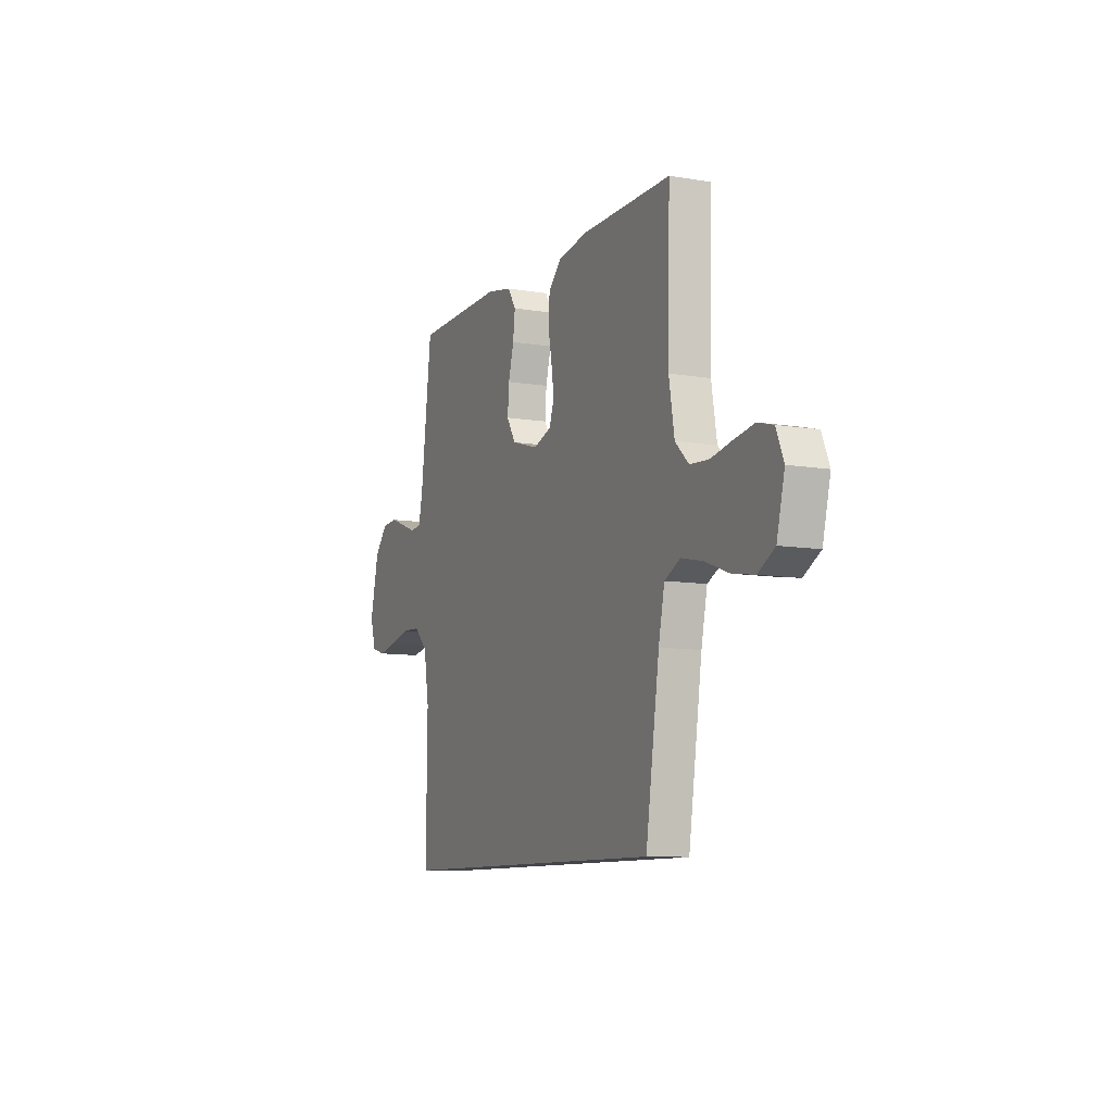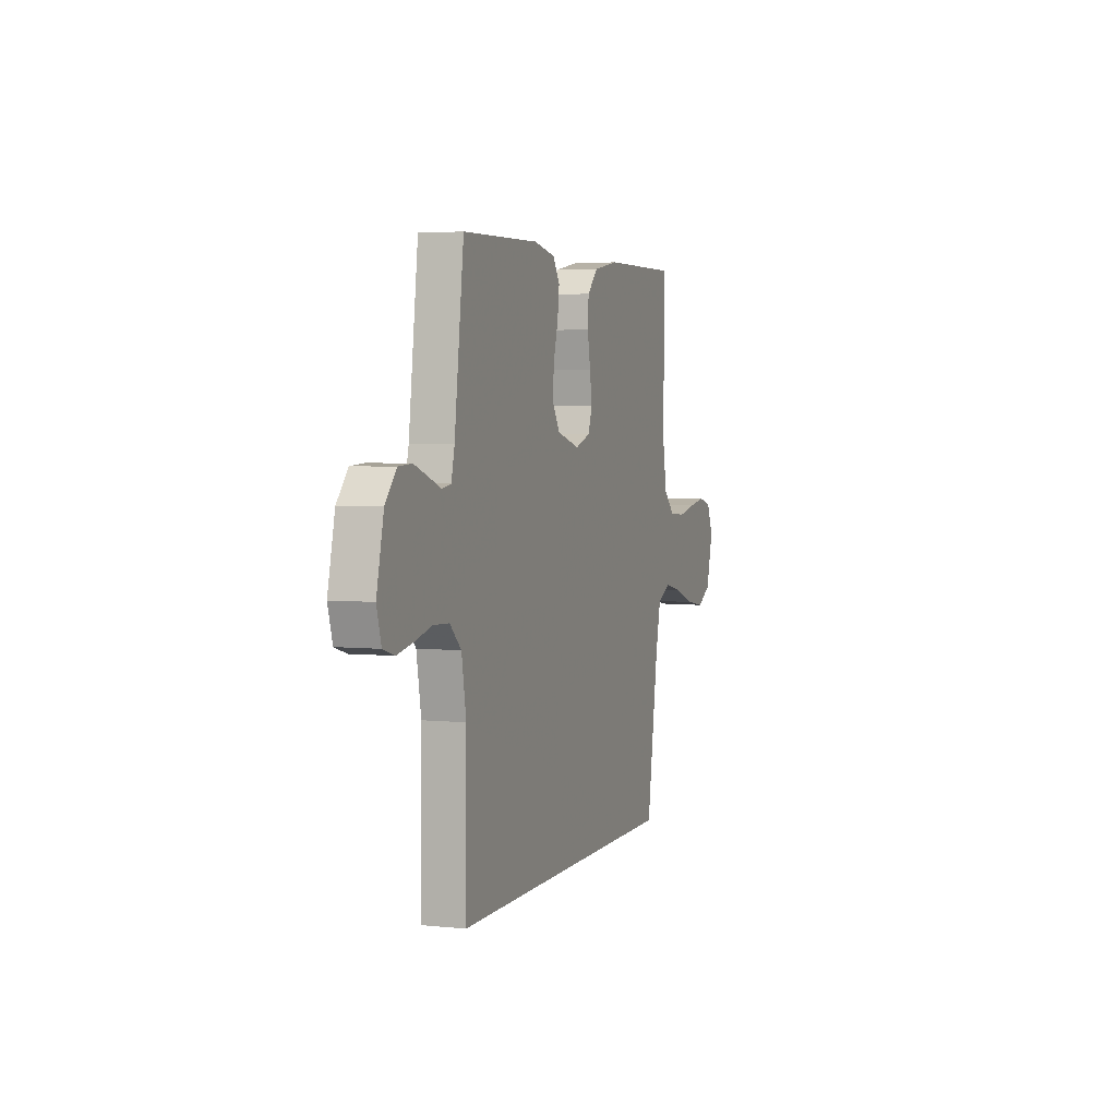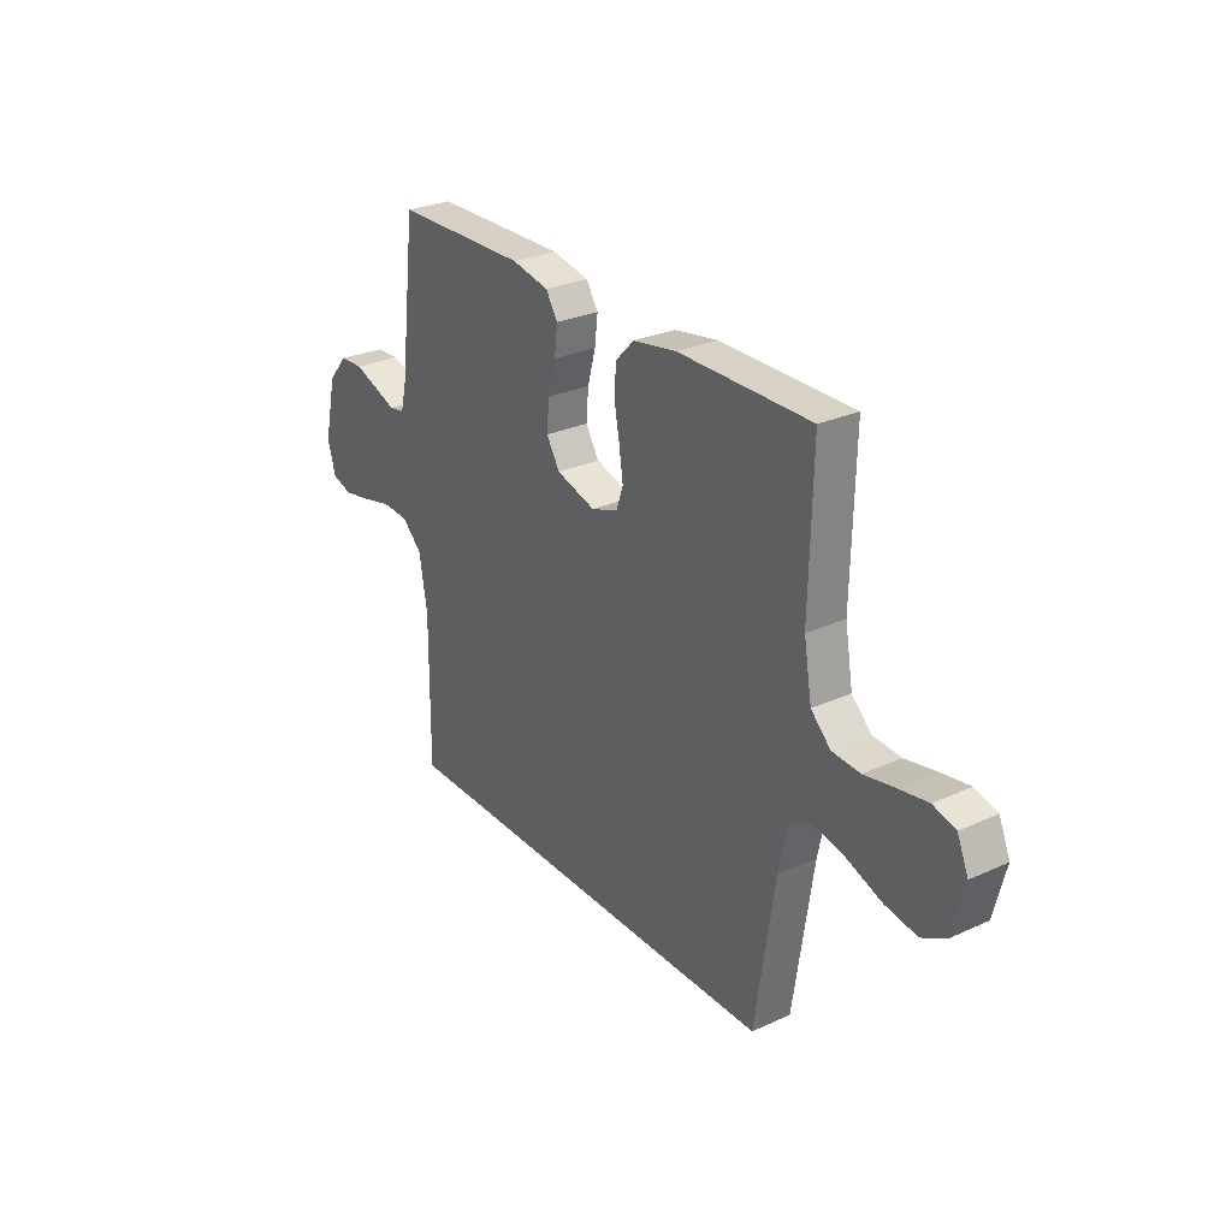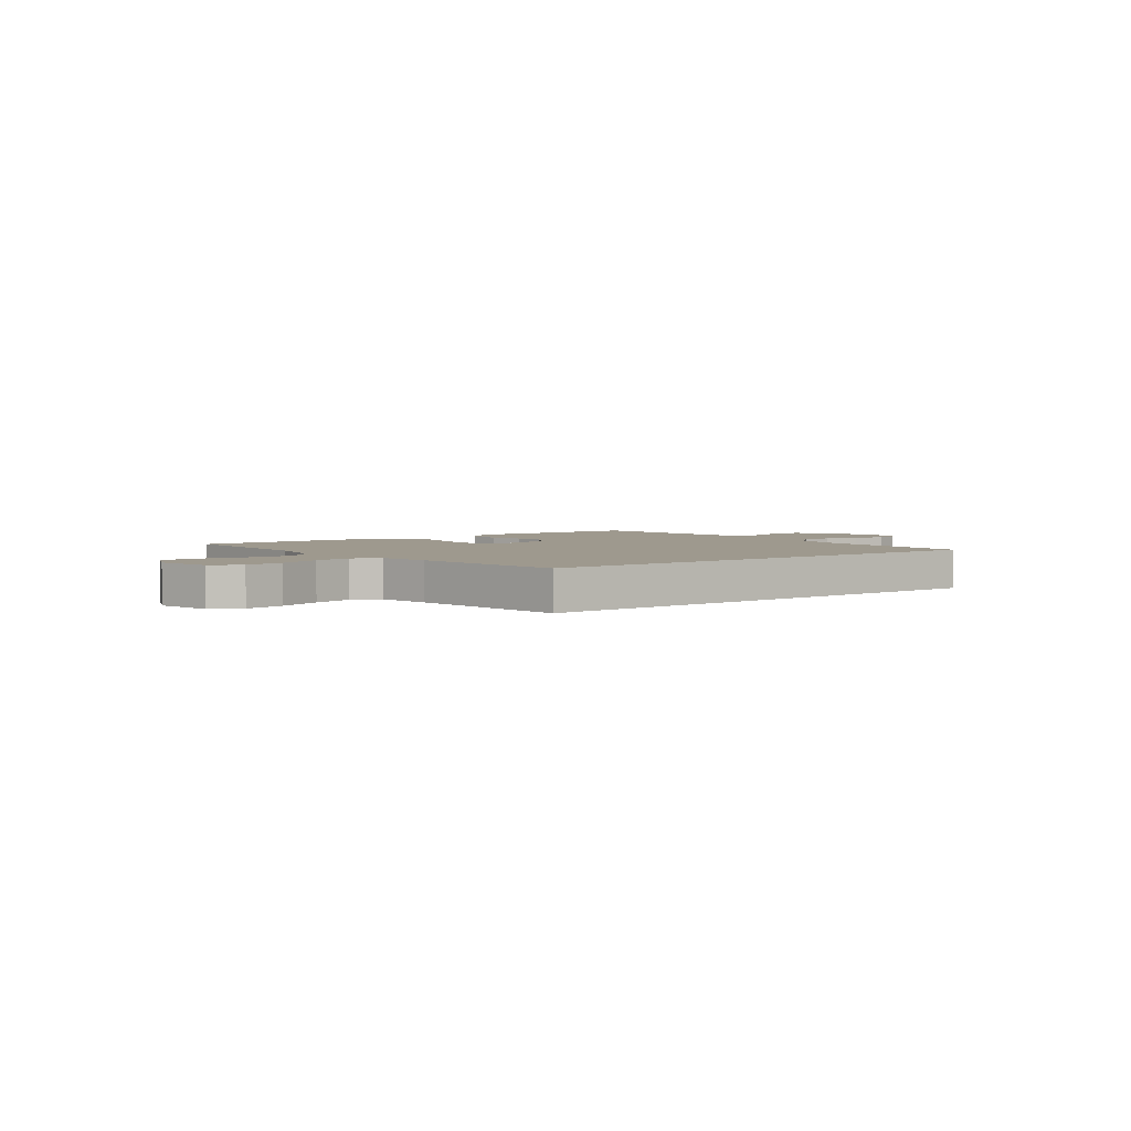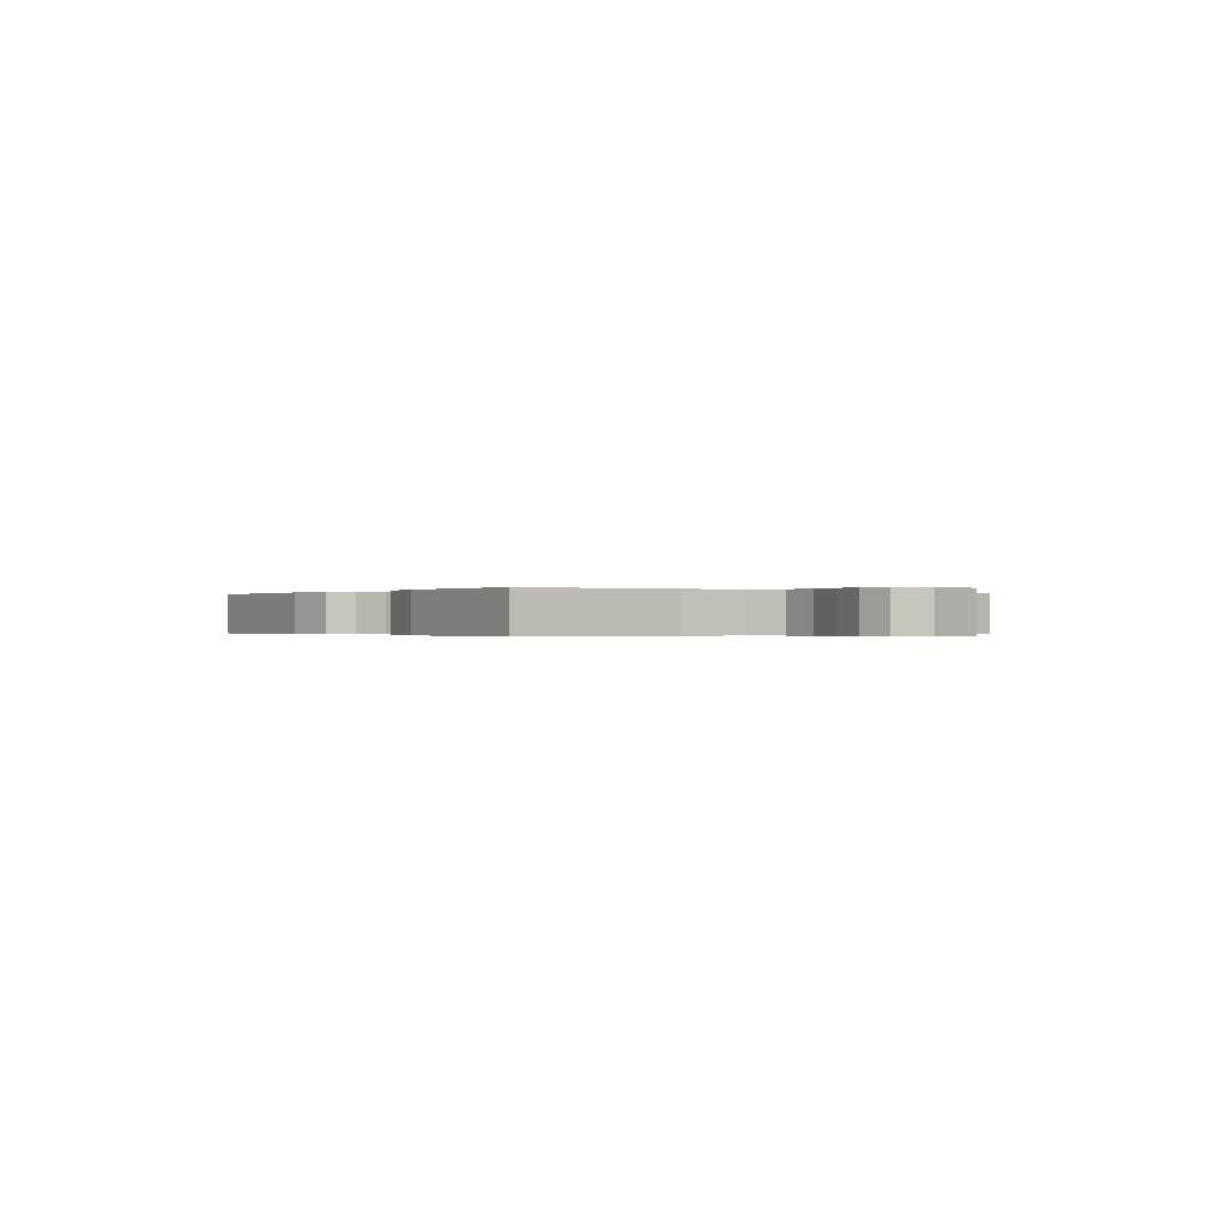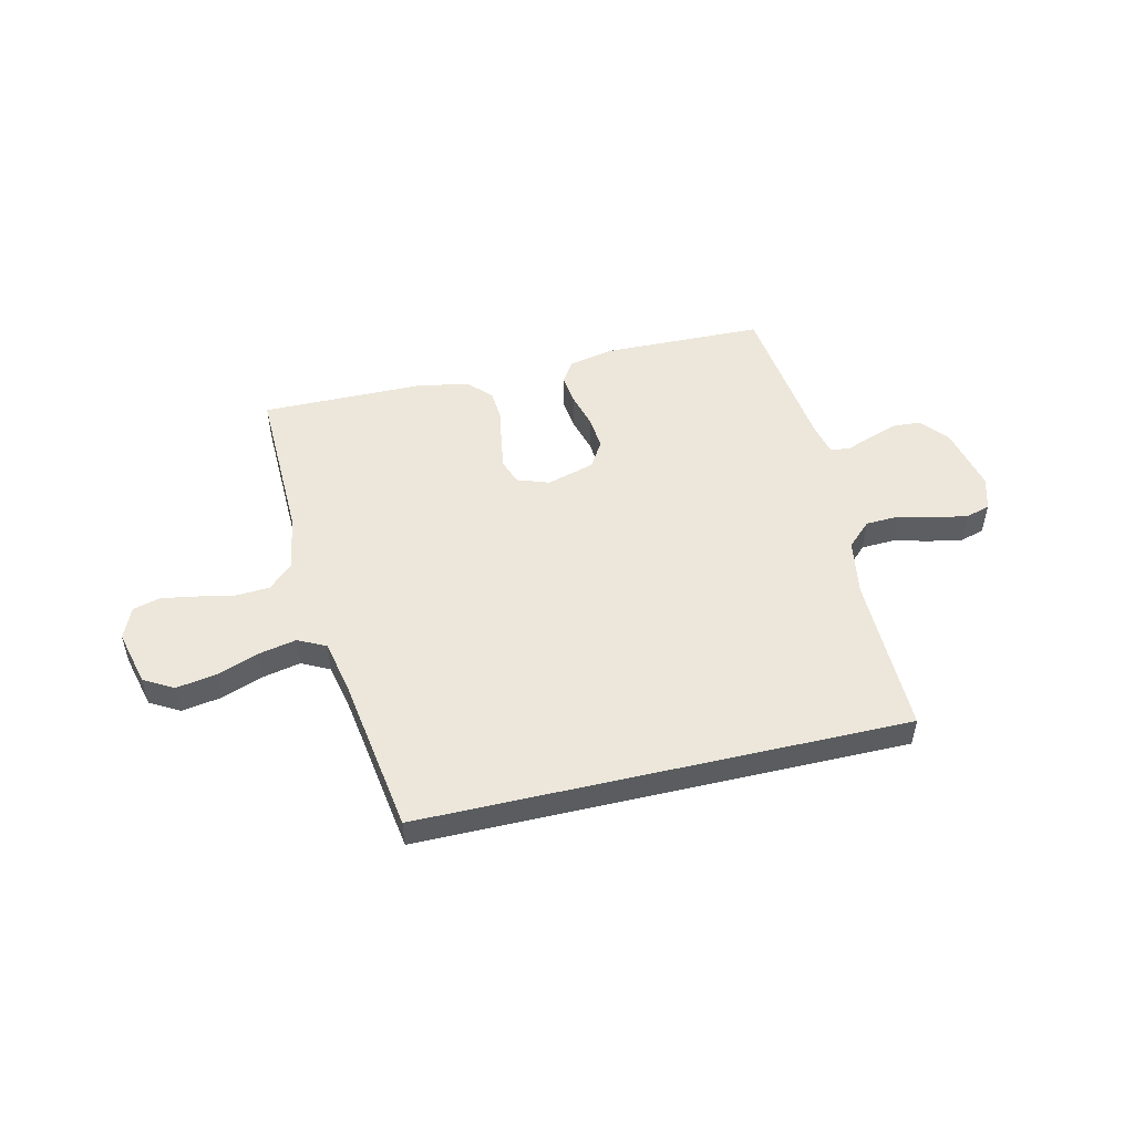
<metadata>
{"format":"obj","ext":"obj","renderer":"f3d","projection":"perspective","resolution":1024,"background":"white","views":[{"elev":-9.3,"azim":66.1,"up":"+Z"},{"elev":3.9,"azim":-70.8,"up":"+Z"},{"elev":28.0,"azim":55.3,"up":"+Z"},{"elev":3.5,"azim":143.2,"up":"+Y"},{"elev":-0.2,"azim":56.8,"up":"+Y"},{"elev":50.7,"azim":166.8,"up":"+Y"}]}
</metadata>
<code>
v -0.498 0.07 -0.5
v -0.495 0.07 -0.2
v -0.513 0.07 -0.094
v -0.558 0.07 -0.051
v -0.62 0.07 -0.048
v -0.687 0.07 -0.065
v -0.749 0.07 -0.077
v -0.795 0.07 -0.063
v -0.813 0.07 0
v -0.785 0.07 0.123
v -0.741 0.07 0.174
v -0.688 0.07 0.177
v -0.633 0.07 0.157
v -0.585 0.07 0.139
v -0.55 0.07 0.145
v -0.537 0.07 0.2
v -0.5 0.07 0.5
v -0.2 0.07 0.506
v -0.116 0.07 0.489
v -0.089 0.07 0.447
v -0.096 0.07 0.389
v -0.114 0.07 0.323
v -0.119 0.07 0.261
v -0.089 0.07 0.212
v 0 0.07 0.186
v 0.06 0.07 0.207
v 0.076 0.07 0.253
v 0.067 0.07 0.314
v 0.055 0.07 0.379
v 0.059 0.07 0.438
v 0.101 0.07 0.481
v 0.2 0.07 0.498
v 0.5 0.07 0.5
v 0.493 0.07 0.2
v 0.511 0.07 0.095
v 0.556 0.07 0.052
v 0.619 0.07 0.048
v 0.689 0.07 0.062
v 0.754 0.07 0.073
v 0.805 0.07 0.059
v 0.83 0.07 0
v 0.804 0.07 -0.104
v 0.749 0.07 -0.135
v 0.676 0.07 -0.123
v 0.597 0.07 -0.094
v 0.526 0.07 -0.079
v 0.474 0.07 -0.105
v 0.454 0.07 -0.2
v 0.409 0.07 -0.5
v -0.498 0 -0.5
v -0.495 0 -0.2
v -0.513 0 -0.094
v -0.558 0 -0.051
v -0.62 0 -0.048
v -0.687 0 -0.065
v -0.749 0 -0.077
v -0.795 0 -0.063
v -0.813 0 0
v -0.785 0 0.123
v -0.741 0 0.174
v -0.688 0 0.177
v -0.633 0 0.157
v -0.585 0 0.139
v -0.55 0 0.145
v -0.537 0 0.2
v -0.5 0 0.5
v -0.2 0 0.506
v -0.116 0 0.489
v -0.089 0 0.447
v -0.096 0 0.389
v -0.114 0 0.323
v -0.119 0 0.261
v -0.089 0 0.212
v 0 0 0.186
v 0.06 0 0.207
v 0.076 0 0.253
v 0.067 0 0.314
v 0.055 0 0.379
v 0.059 0 0.438
v 0.101 0 0.481
v 0.2 0 0.498
v 0.5 0 0.5
v 0.493 0 0.2
v 0.511 0 0.095
v 0.556 0 0.052
v 0.619 0 0.048
v 0.689 0 0.062
v 0.754 0 0.073
v 0.805 0 0.059
v 0.83 0 0
v 0.804 0 -0.104
v 0.749 0 -0.135
v 0.676 0 -0.123
v 0.597 0 -0.094
v 0.526 0 -0.079
v 0.474 0 -0.105
v 0.454 0 -0.2
v 0.409 0 -0.5
f 48 49 1 2
f 47 48 2 3
f 46 47 3 4
f 43 44 45
f 42 43 45
f 41 42 45
f 40 41 45
f 39 40 45
f 38 39 45
f 37 38 45
f 36 37 45 46
f 46 4 5
f 36 46 5
f 35 36 5
f 32 33 34
f 31 32 34
f 30 31 34
f 29 30 34
f 28 29 34
f 27 28 34 35
f 26 27 35
f 25 26 35 5
f 20 21 22
f 19 20 22
f 18 19 22
f 17 18 22
f 16 17 22
f 15 16 22 23
f 12 13 14
f 11 12 14
f 10 11 14
f 9 10 14
f 8 9 14
f 7 8 14
f 6 7 14
f 5 6 14
f 5 14 15
f 25 5 15
f 24 25 15
f 15 23 24
f 51 50 98 97
f 52 51 97 96
f 53 52 96 95
f 94 93 92
f 94 92 91
f 94 91 90
f 94 90 89
f 94 89 88
f 94 88 87
f 94 87 86
f 95 94 86 85
f 54 53 95
f 54 95 85
f 54 85 84
f 83 82 81
f 83 81 80
f 83 80 79
f 83 79 78
f 83 78 77
f 84 83 77 76
f 84 76 75
f 54 84 75 74
f 71 70 69
f 71 69 68
f 71 68 67
f 71 67 66
f 71 66 65
f 72 71 65 64
f 63 62 61
f 63 61 60
f 63 60 59
f 63 59 58
f 63 58 57
f 63 57 56
f 63 56 55
f 63 55 54
f 64 63 54
f 64 54 74
f 64 74 73
f 73 72 64
f 1 50 51 2
f 2 51 52 3
f 3 52 53 4
f 4 53 54 5
f 5 54 55 6
f 6 55 56 7
f 7 56 57 8
f 8 57 58 9
f 9 58 59 10
f 10 59 60 11
f 11 60 61 12
f 12 61 62 13
f 13 62 63 14
f 14 63 64 15
f 15 64 65 16
f 16 65 66 17
f 17 66 67 18
f 18 67 68 19
f 19 68 69 20
f 20 69 70 21
f 21 70 71 22
f 22 71 72 23
f 23 72 73 24
f 24 73 74 25
f 25 74 75 26
f 26 75 76 27
f 27 76 77 28
f 28 77 78 29
f 29 78 79 30
f 30 79 80 31
f 31 80 81 32
f 32 81 82 33
f 33 82 83 34
f 34 83 84 35
f 35 84 85 36
f 36 85 86 37
f 37 86 87 38
f 38 87 88 39
f 39 88 89 40
f 40 89 90 41
f 41 90 91 42
f 42 91 92 43
f 43 92 93 44
f 44 93 94 45
f 45 94 95 46
f 46 95 96 47
f 47 96 97 48
f 48 97 98 49
f 49 98 50 1

</code>
